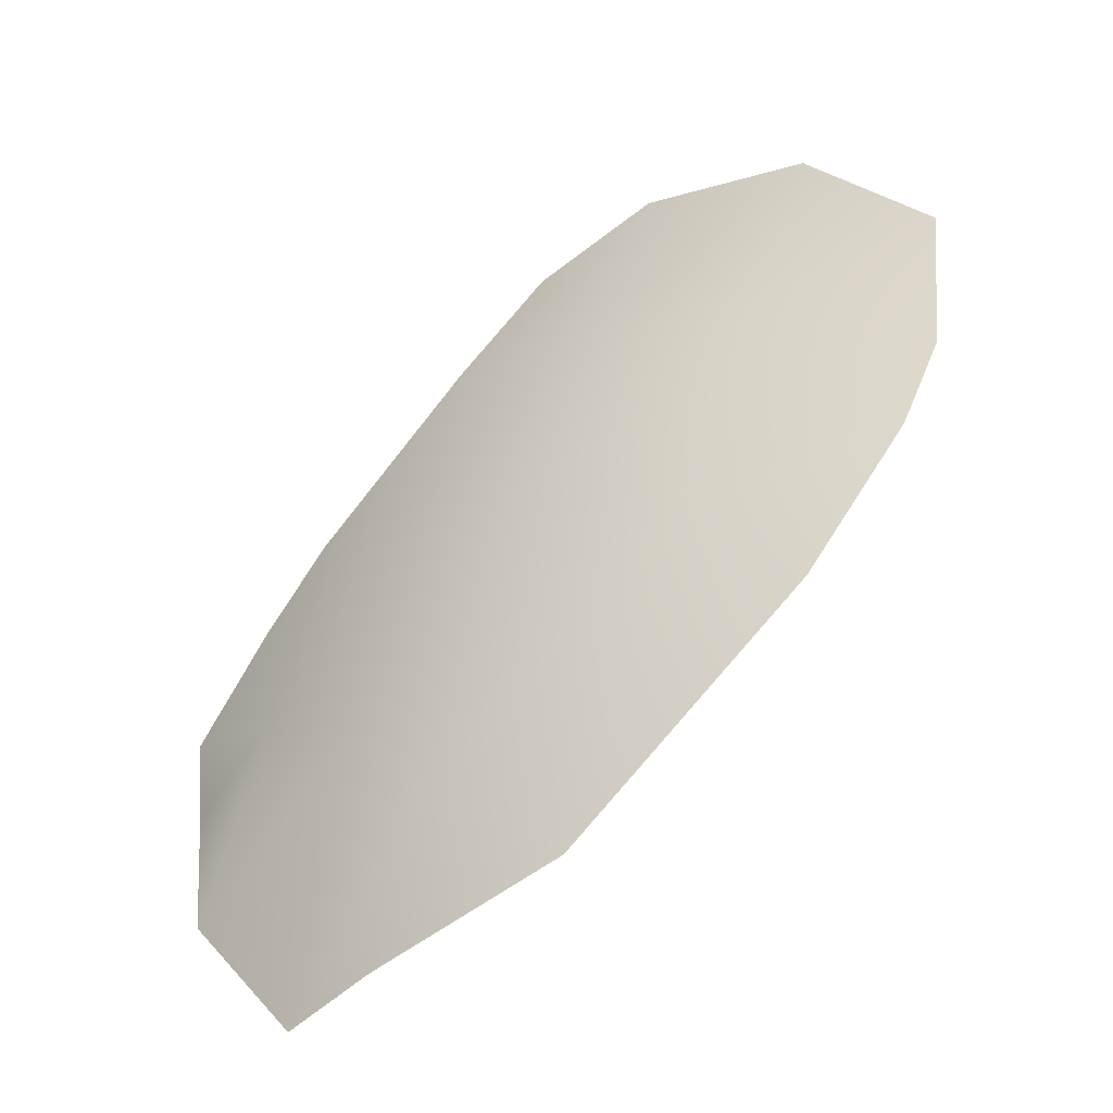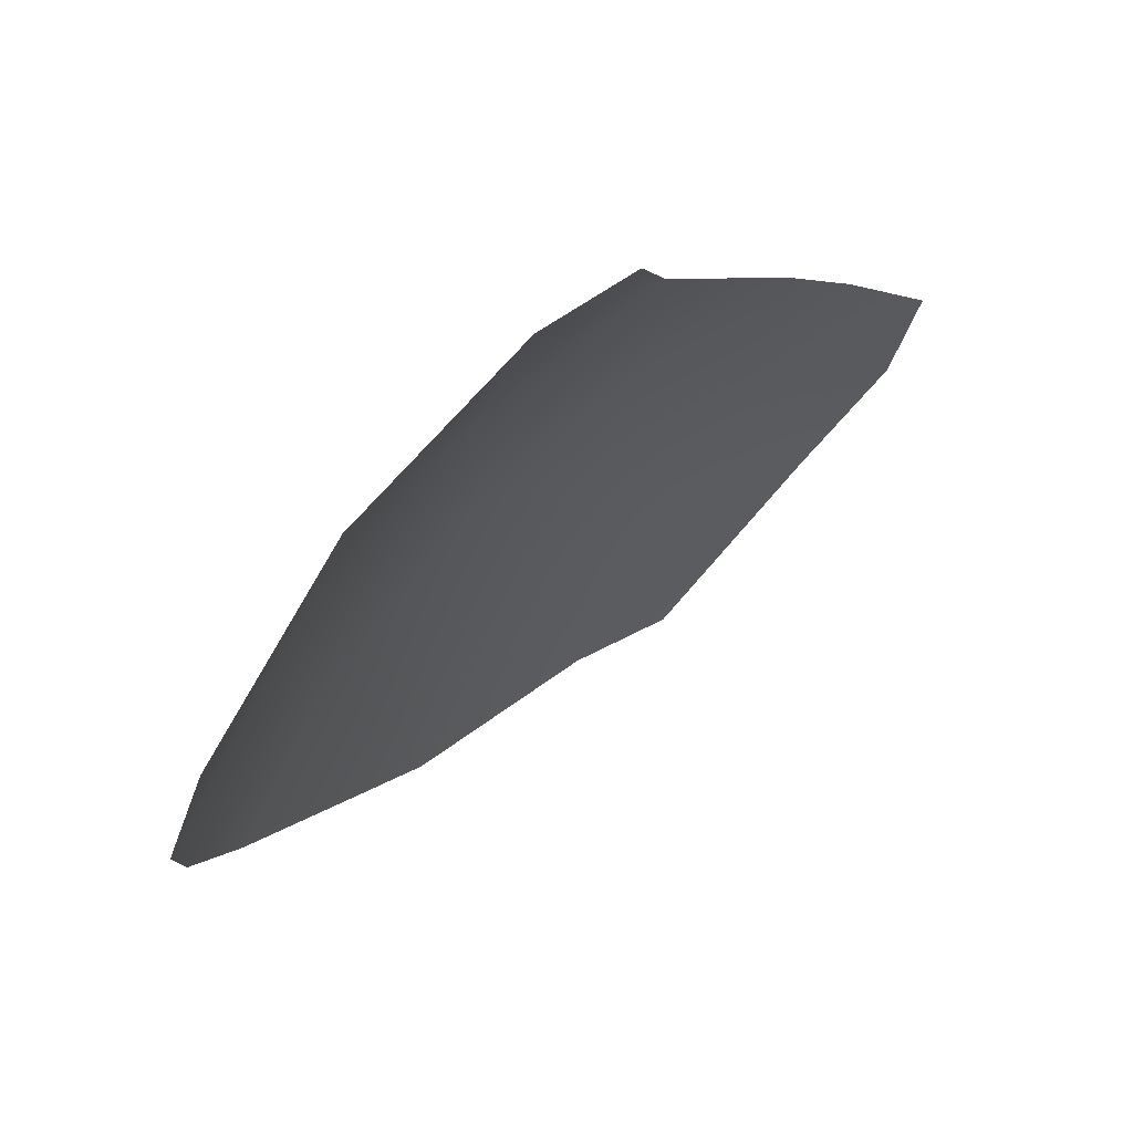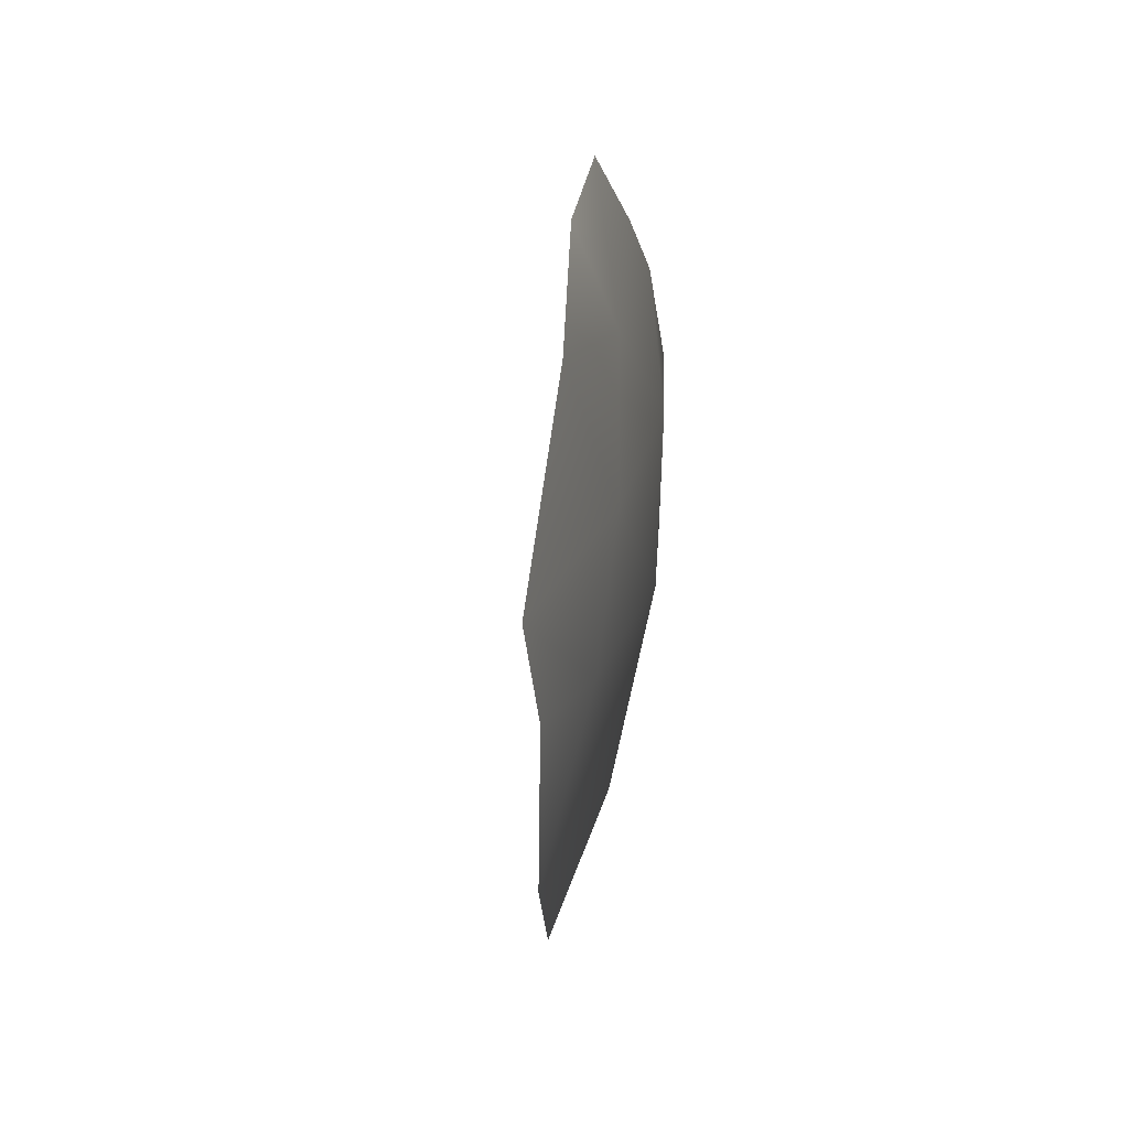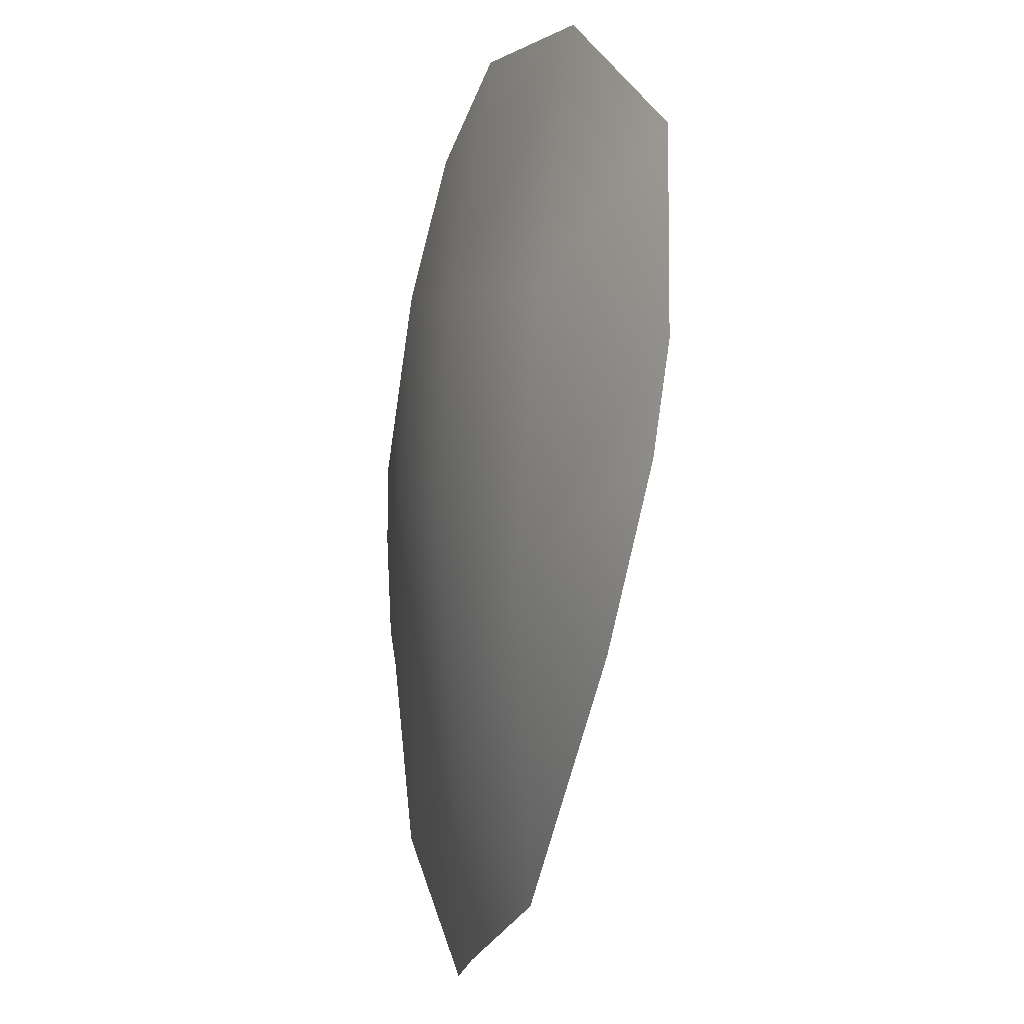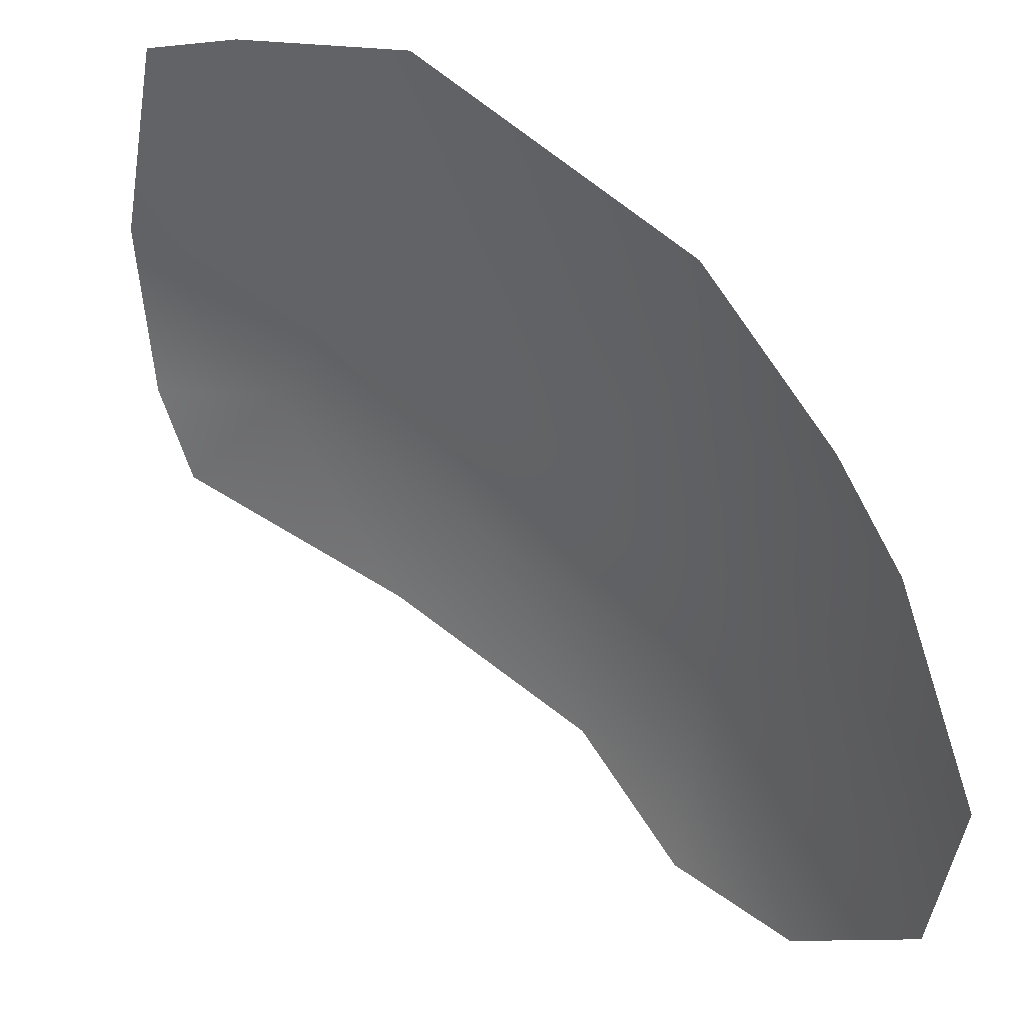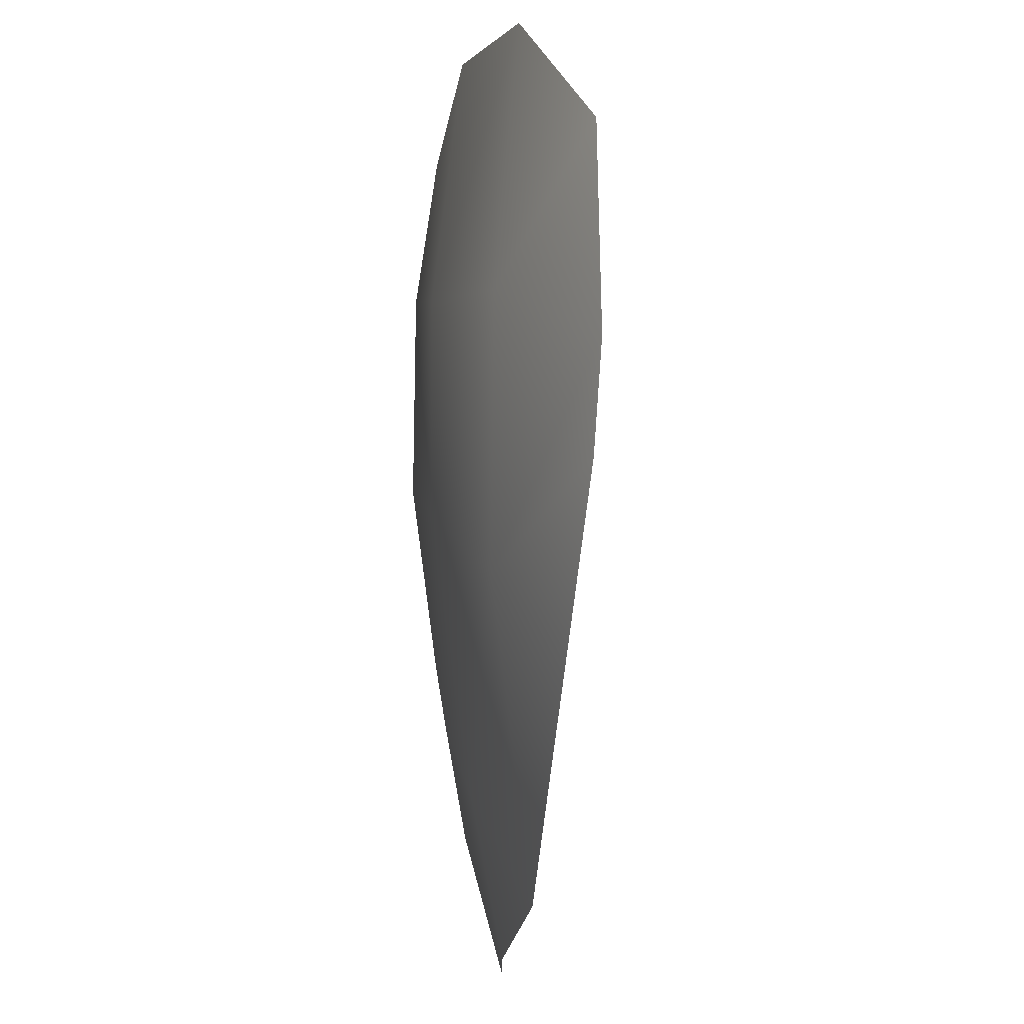
<metadata>
{"format":"obj","ext":"obj","renderer":"f3d","projection":"perspective","resolution":1024,"background":"white","views":[{"elev":-56.6,"azim":77.4,"up":"+Y"},{"elev":-25.9,"azim":158.6,"up":"+Z"},{"elev":-48.1,"azim":-50.1,"up":"+Y"},{"elev":-23.3,"azim":113.7,"up":"+Y"},{"elev":-70.4,"azim":8.8,"up":"+Z"},{"elev":-22.5,"azim":122.3,"up":"+Y"}]}
</metadata>
<code>
g LegacyFace
v 3.422 89.05 3.078
v 3.318 89.42 3.415
v 3.693 89.54 2.817
v 2.735 88.49 3.627
v 3.814 89.86 2.712
v 2.553 88.94 3.986
v 2.215 88.45 4.075
v 1.926 88.47 4.261
v 3.629 90.23 3.208
v 3.918 90.52 2.66
v 3.78 91.07 3.019
v 2.357 89.31 4.234
v 1.715 89.07 4.567
v 3.028 89.82 3.848
v 3.291 90.47 3.677
v 3.429 91.27 3.469
v 3.117 91.13 3.784
v 2.89 90.74 4.024
v 2.678 90.1 4.171
v 2.361 90.34 4.374
v 2.08 89.65 4.467
v 1.687 89.61 4.619
v 2.091 90.17 4.509
v 1.735 89.94 4.666
g LegacyFace_0
f 3 2 1
f 2 4 1
f 2 3 5
f 2 6 4
f 7 4 6
f 6 8 7
f 9 2 5
f 10 9 5
f 9 10 11
f 8 6 12
f 12 13 8
f 6 2 14
f 9 14 2
f 14 12 6
f 11 15 9
f 14 9 15
f 15 11 16
f 17 15 16
f 15 17 18
f 15 19 14
f 19 15 18
f 12 14 19
f 18 20 19
f 13 12 21
f 19 21 12
f 21 19 20
f 21 22 13
f 23 21 20
f 22 21 24
f 21 23 24

</code>
